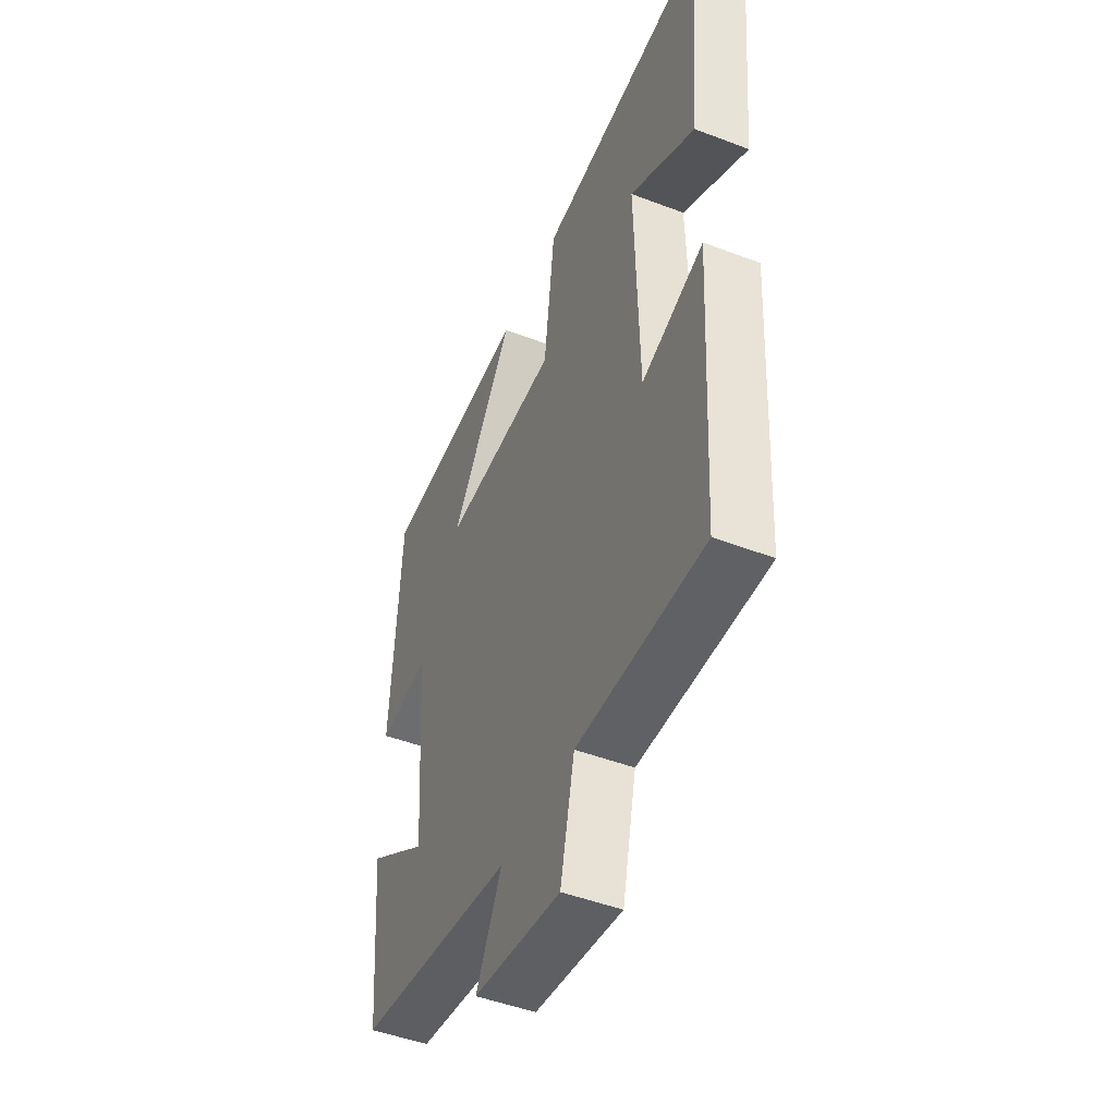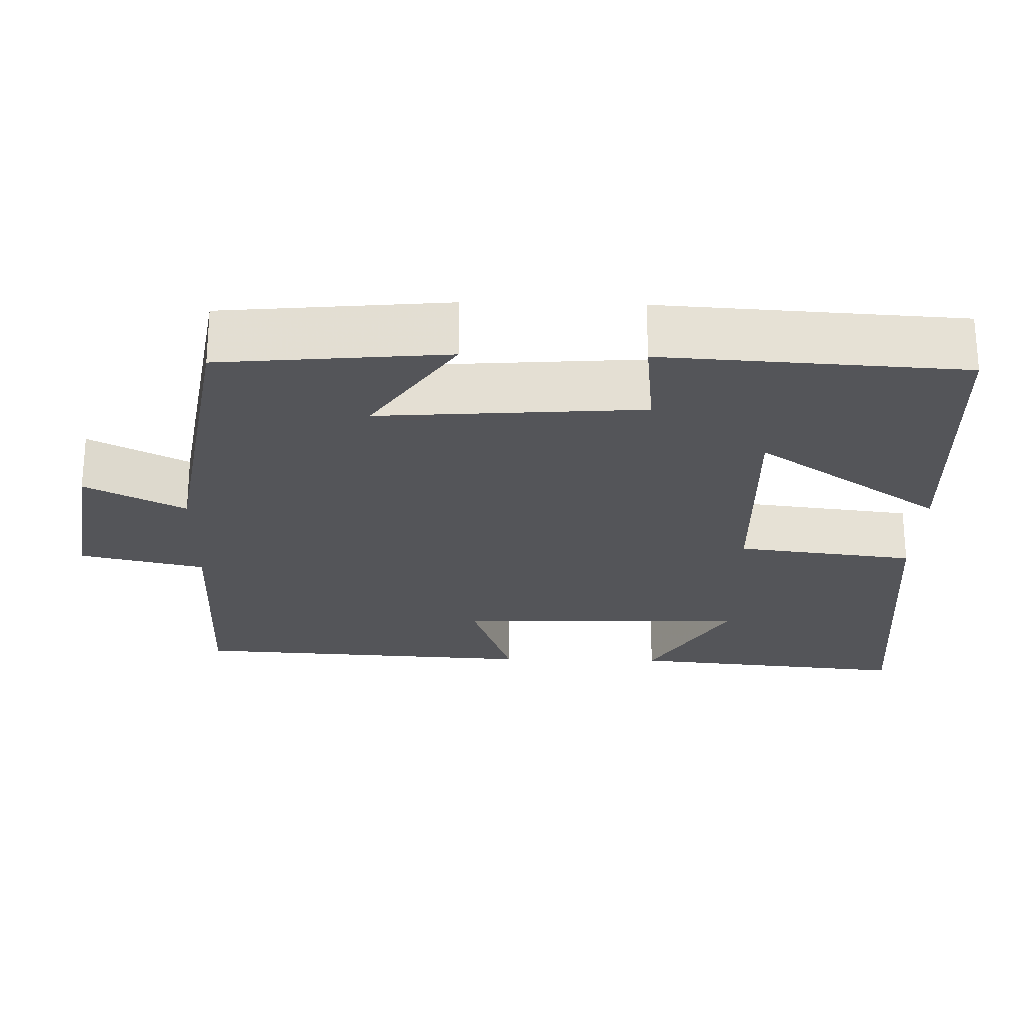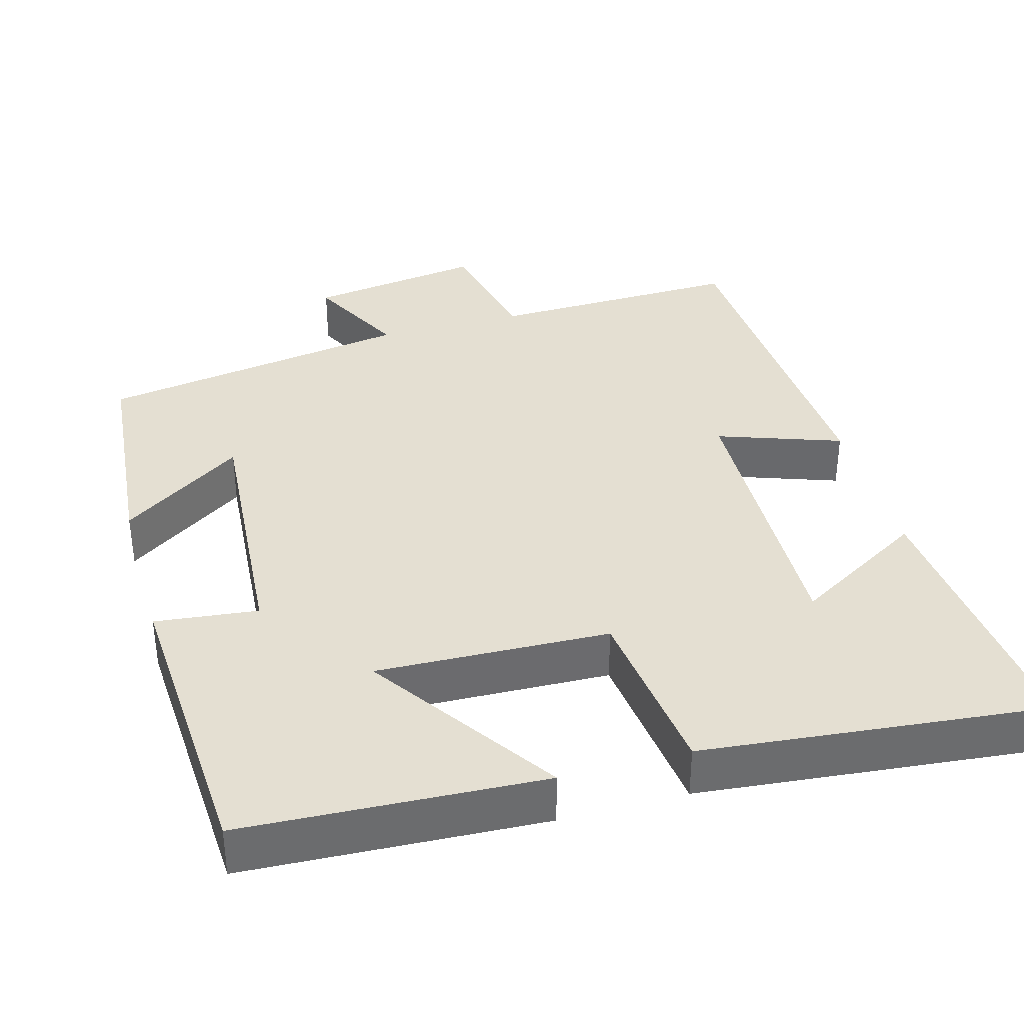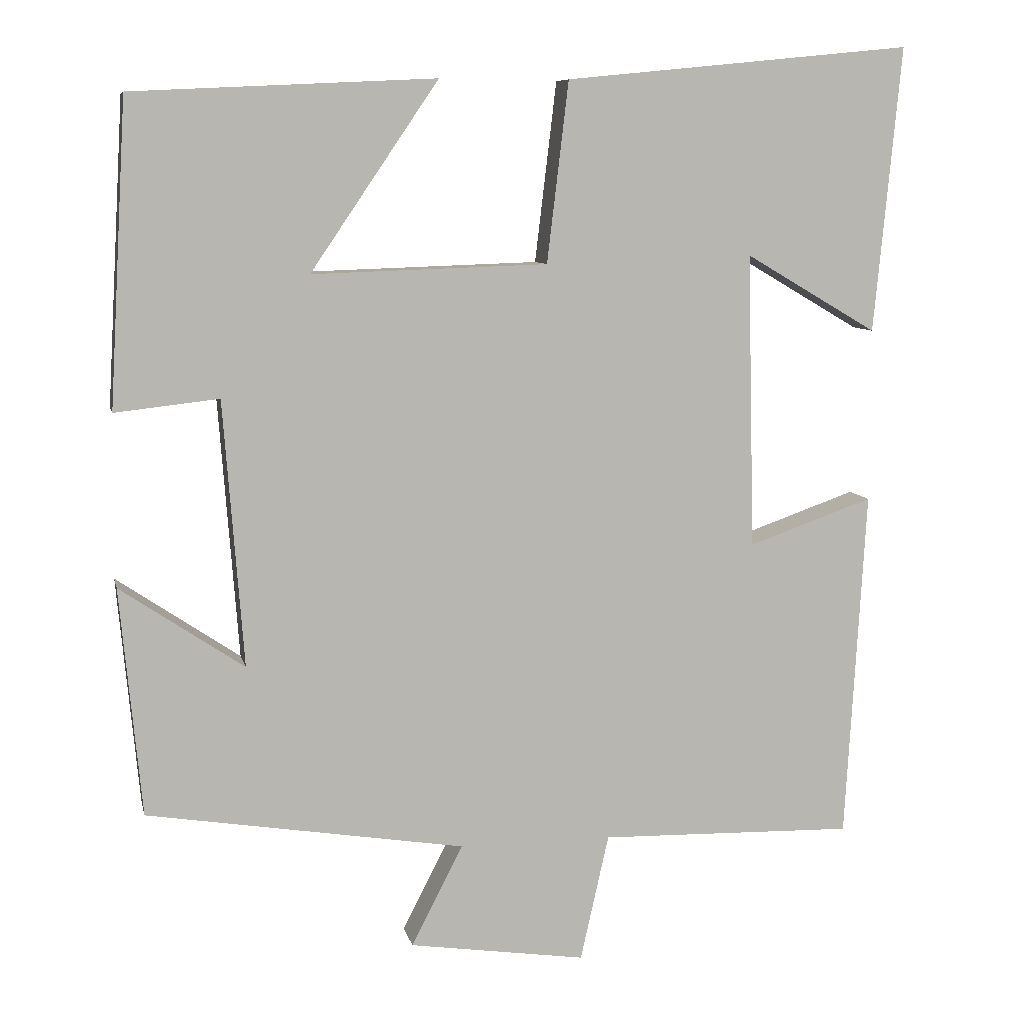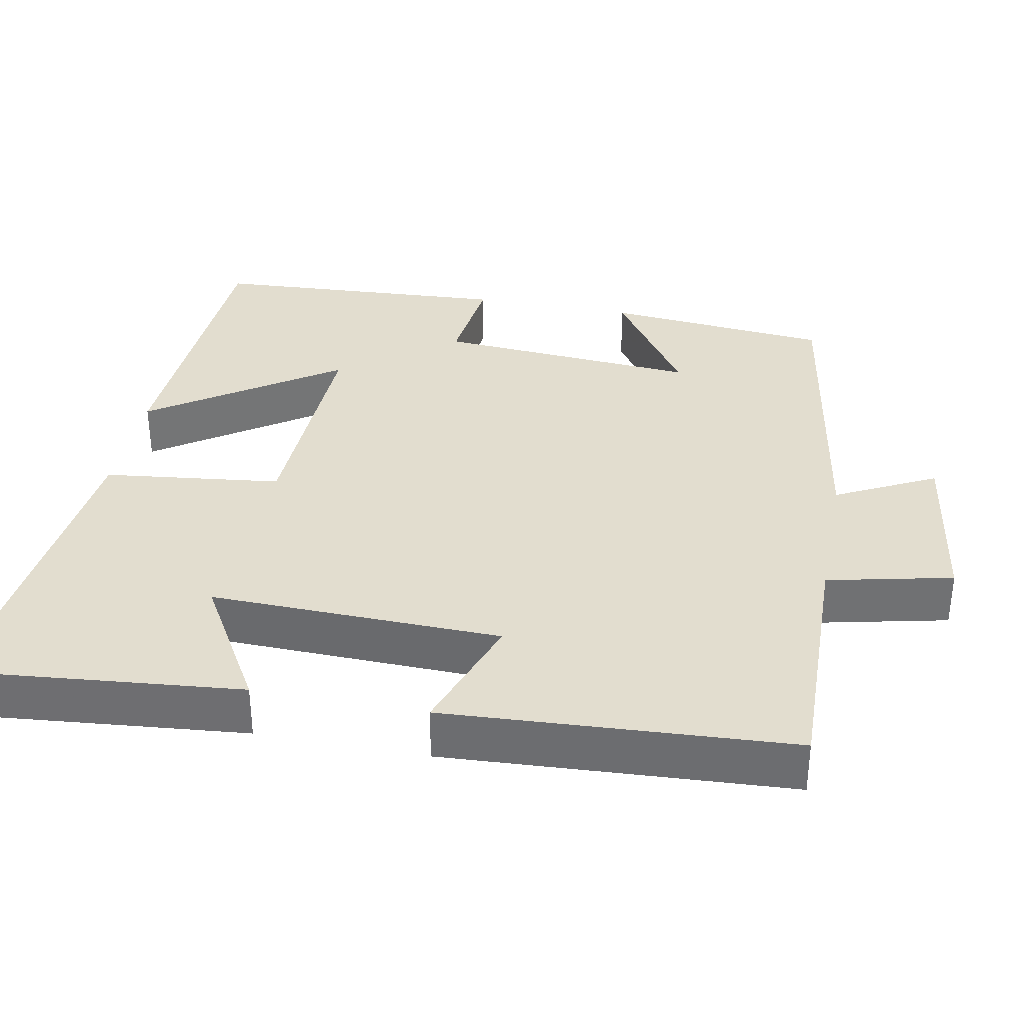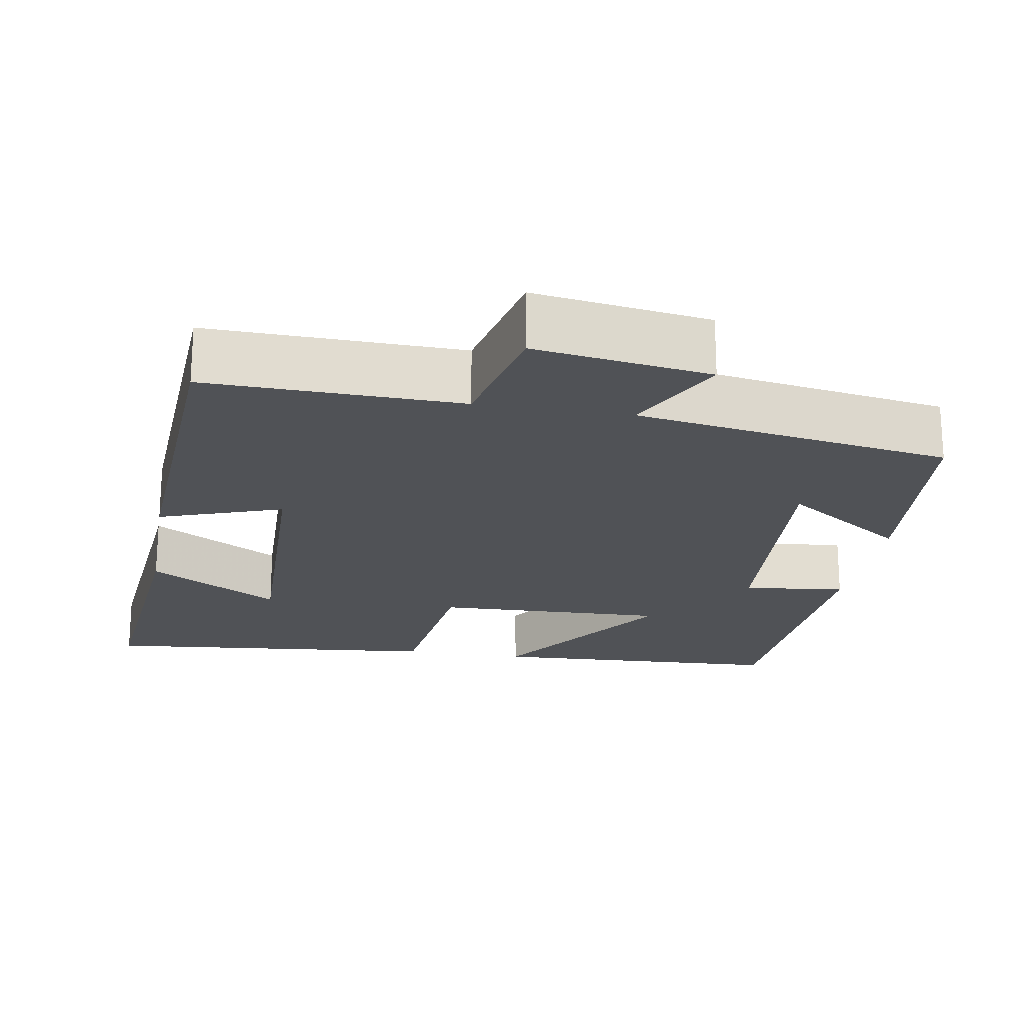
<metadata>
{"format":"obj","ext":"obj","renderer":"f3d","projection":"perspective","resolution":1024,"background":"white","views":[{"elev":-47.8,"azim":66.8,"up":"+Z"},{"elev":-24.6,"azim":-91.5,"up":"+Y"},{"elev":36.9,"azim":-15.6,"up":"+Y"},{"elev":8.4,"azim":-12.1,"up":"+Z"},{"elev":34.9,"azim":100.9,"up":"+Y"},{"elev":-20.8,"azim":170.3,"up":"+Y"}]}
</metadata>
<code>
v 0.474 0.07 -0.508
v 0.142 0.07 -0.5
v 0.105 0.07 -0.665
v -0.125 0.07 -0.631
v -0.058 0.07 -0.5
v -0.472 0.07 -0.433
v -0.5 0.07 -0.136
v -0.339 0.07 -0.245
v -0.365 0.07 0.101
v -0.5 0.07 0.086
v -0.477 0.07 0.481
v -0.084 0.07 0.5
v -0.25 0.07 0.256
v 0.056 0.07 0.266
v 0.084 0.07 0.5
v 0.535 0.07 0.545
v 0.5 0.07 0.174
v 0.328 0.07 0.275
v 0.338 0.07 -0.109
v 0.5 0.07 -0.052
v 0.474 0 -0.508
v 0.142 0 -0.5
v 0.105 0 -0.665
v -0.125 0 -0.631
v -0.058 0 -0.5
v -0.472 0 -0.433
v -0.5 0 -0.136
v -0.339 0 -0.245
v -0.365 0 0.101
v -0.5 0 0.086
v -0.477 0 0.481
v -0.084 0 0.5
v -0.25 0 0.256
v 0.056 0 0.266
v 0.084 0 0.5
v 0.535 0 0.545
v 0.5 0 0.174
v 0.328 0 0.275
v 0.338 0 -0.109
v 0.5 0 -0.052
f 19 20 1 2
f 18 19 2
f 15 16 17 18
f 14 15 18 2
f 13 14 2 3
f 11 12 13
f 10 11 13
f 9 10 13
f 8 9 13
f 5 6 7 8
f 5 8 13
f 3 4 5
f 3 5 13
f 22 21 40 39
f 22 39 38
f 38 37 36 35
f 22 38 35 34
f 23 22 34 33
f 33 32 31
f 33 31 30
f 33 30 29
f 33 29 28
f 28 27 26 25
f 33 28 25
f 25 24 23
f 33 25 23
f 1 21 22 2
f 2 22 23 3
f 3 23 24 4
f 4 24 25 5
f 5 25 26 6
f 6 26 27 7
f 7 27 28 8
f 8 28 29 9
f 9 29 30 10
f 10 30 31 11
f 11 31 32 12
f 12 32 33 13
f 13 33 34 14
f 14 34 35 15
f 15 35 36 16
f 16 36 37 17
f 17 37 38 18
f 18 38 39 19
f 19 39 40 20
f 20 40 21 1

</code>
